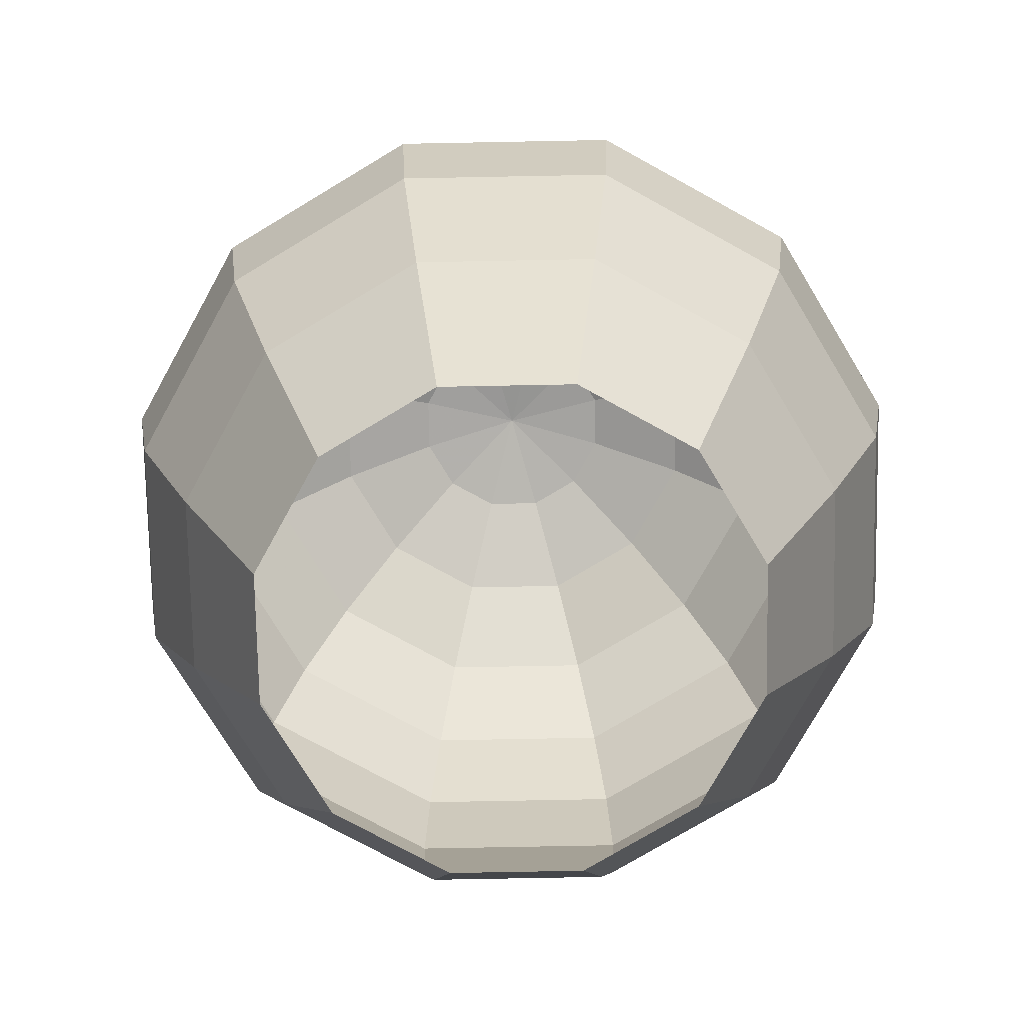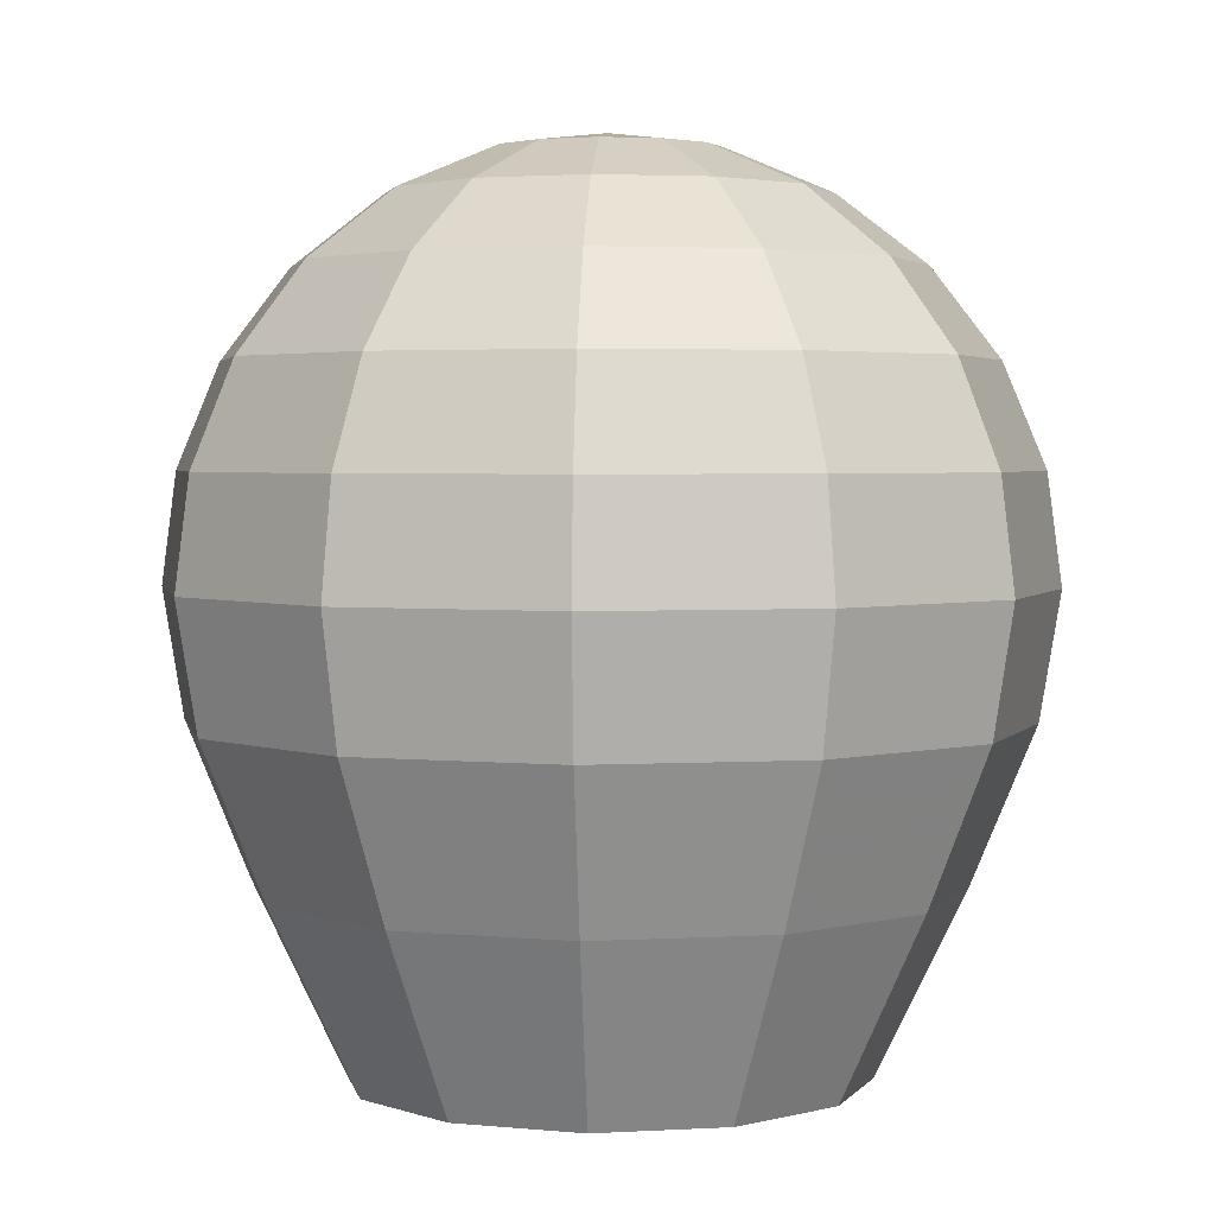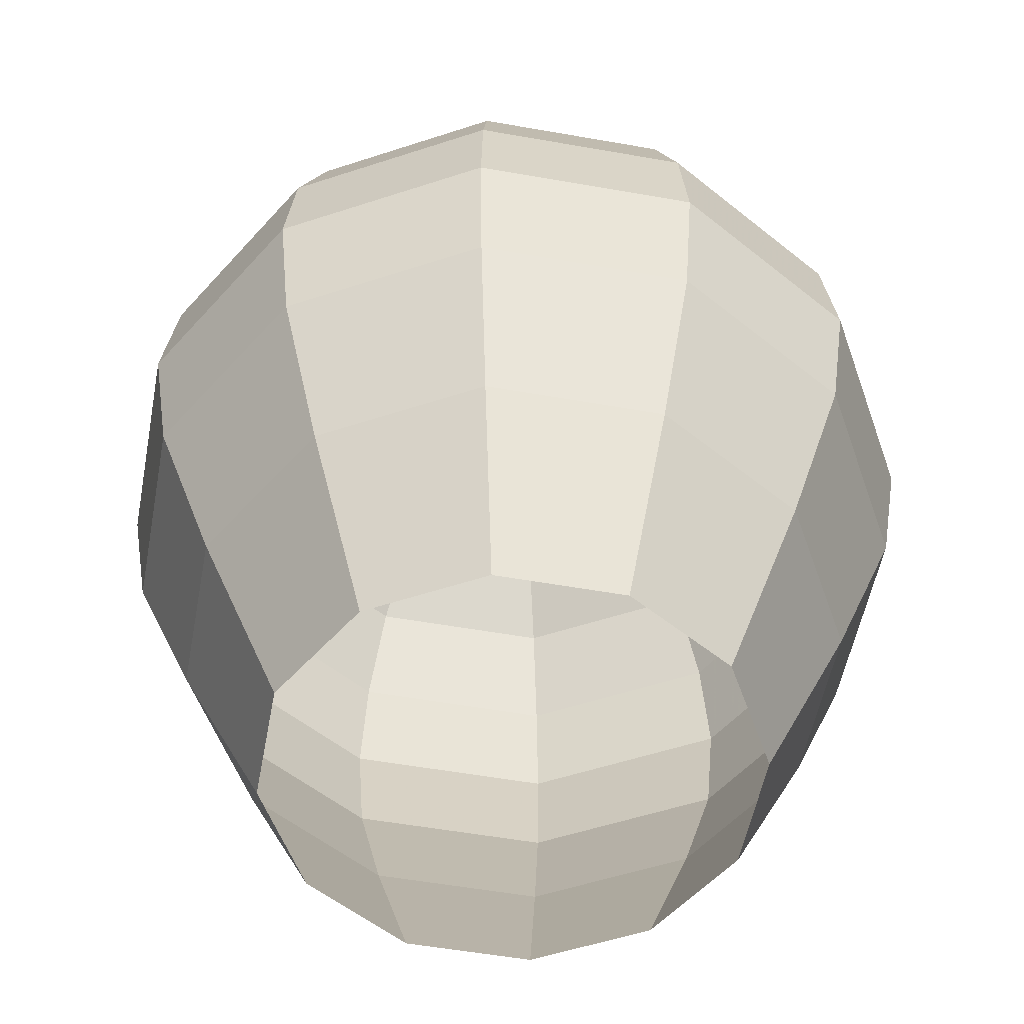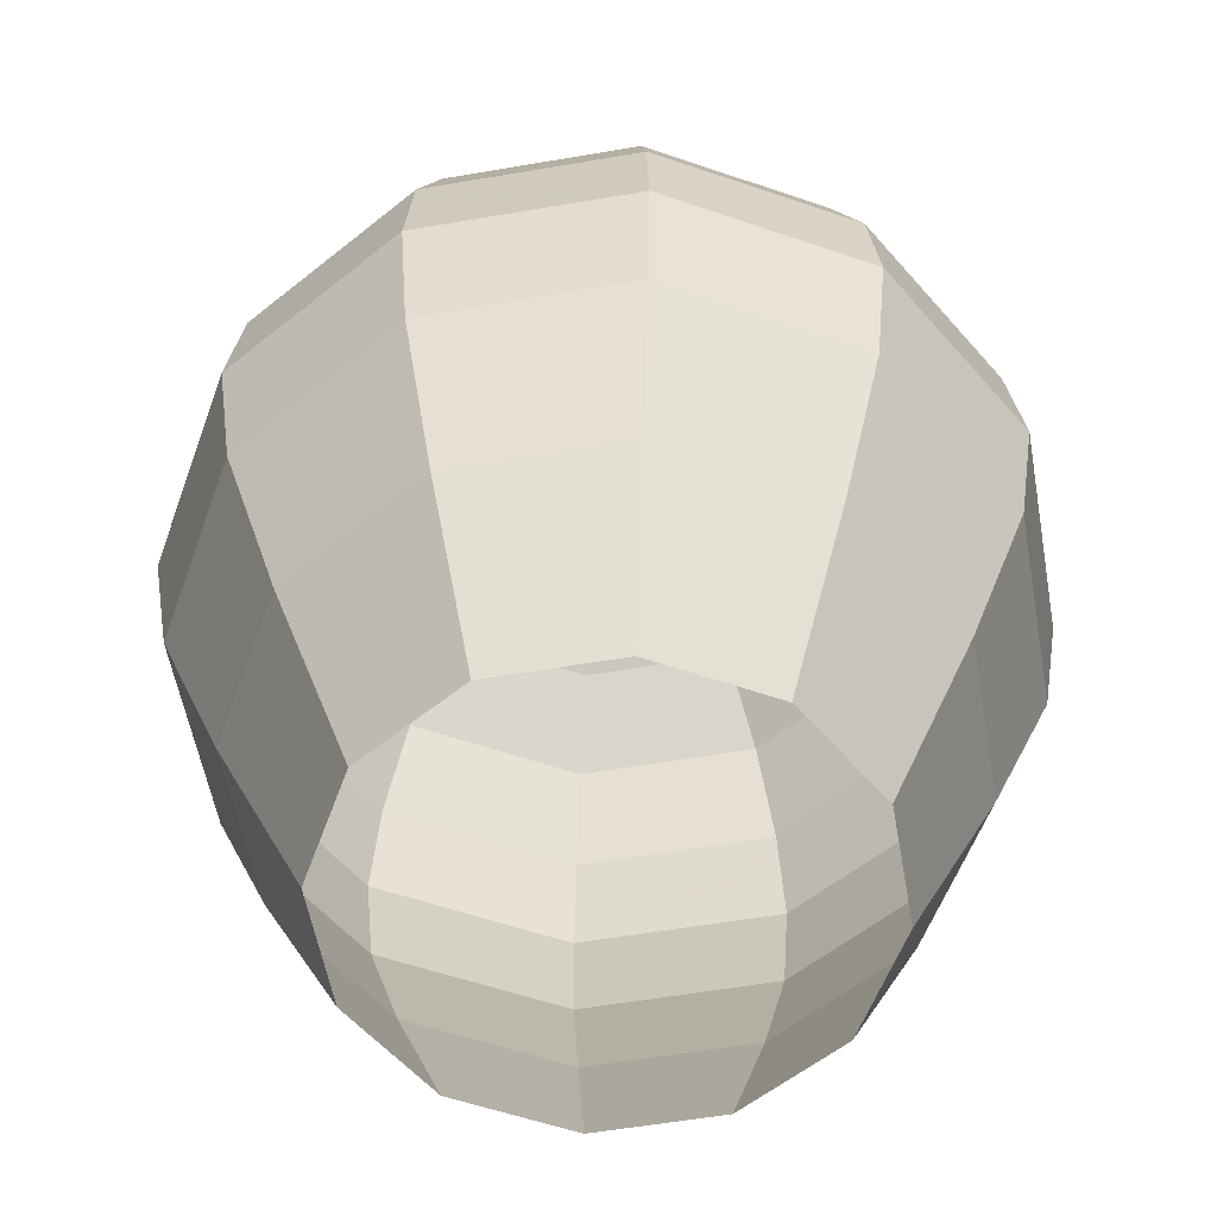
<metadata>
{"format":"obj","ext":"obj","renderer":"f3d","projection":"perspective","resolution":1024,"background":"white","views":[{"elev":-74.7,"azim":-73.9,"up":"+Z"},{"elev":3.0,"azim":-146.1,"up":"+Z"},{"elev":-54.0,"azim":154.3,"up":"+Z"},{"elev":-56.4,"azim":145.2,"up":"+Z"}]}
</metadata>
<code>
g RingMesh02
v 0 0.2588 0.9659
v 0.1294 0.2241 0.9659
v -3.372e-07 1.947e-07 1
v 0.1294 0.2241 0.9659
v 0.2241 0.1294 0.9659
v -3.372e-07 1.947e-07 1
v 0.2241 0.1294 0.9659
v 0.2588 4.023e-07 0.9659
v -3.372e-07 1.947e-07 1
v 0.2588 4.023e-07 0.9659
v 0.2241 -0.1294 0.9659
v -3.372e-07 1.947e-07 1
v 0.2241 -0.1294 0.9659
v 0.1294 -0.2241 0.9659
v -3.372e-07 1.947e-07 1
v 0.1294 -0.2241 0.9659
v 6.458e-09 -0.2588 0.9659
v -3.372e-07 1.947e-07 1
v 6.458e-09 -0.2588 0.9659
v -0.1294 -0.2241 0.9659
v -3.372e-07 1.947e-07 1
v -0.1294 -0.2241 0.9659
v -0.2241 -0.1294 0.9659
v -3.372e-07 1.947e-07 1
v -0.2241 -0.1294 0.9659
v -0.2588 4.098e-07 0.9659
v -3.372e-07 1.947e-07 1
v -0.2588 4.098e-07 0.9659
v -0.2241 0.1294 0.9659
v -3.372e-07 1.947e-07 1
v -0.2241 0.1294 0.9659
v -0.1294 0.2241 0.9659
v -3.372e-07 1.947e-07 1
v -0.1294 0.2241 0.9659
v 0 0.2588 0.9659
v -3.372e-07 1.947e-07 1
v 0 0.9659 0.2588
v 0.483 0.8365 0.2588
v 0.433 0.75 0.5
v 1.033e-07 0.866 0.5
v 8.841e-08 0.5 0.866
v 0.25 0.433 0.866
v 0.1294 0.2241 0.9659
v 0 0.2588 0.9659
v 2.225e-07 1 7.55e-08
v 0.5 0.866 7.55e-08
v 0.483 0.8365 0.2588
v 0 0.9659 0.2588
v 0 0.7071 0.7071
v 0.3536 0.6124 0.7071
v 0.25 0.433 0.866
v 8.841e-08 0.5 0.866
v 1.033e-07 0.866 0.5
v 0.433 0.75 0.5
v 0.3536 0.6124 0.7071
v 0 0.7071 0.7071
v 0.433 0.75 0.5
v 0.75 0.433 0.5
v 0.6124 0.3536 0.7071
v 0.3536 0.6124 0.7071
v 0.483 0.8365 0.2588
v 0.8365 0.483 0.2588
v 0.75 0.433 0.5
v 0.433 0.75 0.5
v 0.25 0.433 0.866
v 0.433 0.25 0.866
v 0.2241 0.1294 0.9659
v 0.1294 0.2241 0.9659
v 0.5 0.866 7.55e-08
v 0.866 0.5 7.55e-08
v 0.8365 0.483 0.2588
v 0.483 0.8365 0.2588
v 0.3536 0.6124 0.7071
v 0.6124 0.3536 0.7071
v 0.433 0.25 0.866
v 0.25 0.433 0.866
v 0.433 0.25 0.866
v 0.5 3.8e-07 0.866
v 0.2588 4.023e-07 0.9659
v 0.2241 0.1294 0.9659
v 0.866 0.5 7.55e-08
v 1 3.8e-07 7.55e-08
v 0.9659 3.502e-07 0.2588
v 0.8365 0.483 0.2588
v 0.6124 0.3536 0.7071
v 0.7071 3.8e-07 0.7071
v 0.5 3.8e-07 0.866
v 0.433 0.25 0.866
v 0.75 0.433 0.5
v 0.866 3.8e-07 0.5
v 0.7071 3.8e-07 0.7071
v 0.6124 0.3536 0.7071
v 0.8365 0.483 0.2588
v 0.9659 3.502e-07 0.2588
v 0.866 3.8e-07 0.5
v 0.75 0.433 0.5
v 0.9659 3.502e-07 0.2588
v 0.8365 -0.483 0.2588
v 0.75 -0.433 0.5
v 0.866 3.8e-07 0.5
v 0.5 3.8e-07 0.866
v 0.433 -0.25 0.866
v 0.2241 -0.1294 0.9659
v 0.2588 4.023e-07 0.9659
v 1 3.8e-07 7.55e-08
v 0.866 -0.5 7.55e-08
v 0.8365 -0.483 0.2588
v 0.9659 3.502e-07 0.2588
v 0.7071 3.8e-07 0.7071
v 0.6124 -0.3536 0.7071
v 0.433 -0.25 0.866
v 0.5 3.8e-07 0.866
v 0.866 3.8e-07 0.5
v 0.75 -0.433 0.5
v 0.6124 -0.3536 0.7071
v 0.7071 3.8e-07 0.7071
v 0.6124 -0.3536 0.7071
v 0.3536 -0.6124 0.7071
v 0.25 -0.433 0.866
v 0.433 -0.25 0.866
v 0.75 -0.433 0.5
v 0.433 -0.75 0.5
v 0.3536 -0.6124 0.7071
v 0.6124 -0.3536 0.7071
v 0.8365 -0.483 0.2588
v 0.483 -0.8365 0.2588
v 0.433 -0.75 0.5
v 0.75 -0.433 0.5
v 0.433 -0.25 0.866
v 0.25 -0.433 0.866
v 0.1294 -0.2241 0.9659
v 0.2241 -0.1294 0.9659
v 0.866 -0.5 7.55e-08
v 0.5 -0.866 7.55e-08
v 0.483 -0.8365 0.2588
v 0.8365 -0.483 0.2588
v 0.25 -0.433 0.866
v -3.079e-08 -0.5 0.866
v 6.458e-09 -0.2588 0.9659
v 0.1294 -0.2241 0.9659
v 0.5 -0.866 7.55e-08
v -7.55e-08 -1 7.55e-08
v -4.57e-08 -0.9659 0.2588
v 0.483 -0.8365 0.2588
v 0.3536 -0.6124 0.7071
v -7.55e-08 -0.7071 0.7071
v -3.079e-08 -0.5 0.866
v 0.25 -0.433 0.866
v 0.433 -0.75 0.5
v -1.589e-08 -0.866 0.5
v -7.55e-08 -0.7071 0.7071
v 0.3536 -0.6124 0.7071
v 0.483 -0.8365 0.2588
v -4.57e-08 -0.9659 0.2588
v -1.589e-08 -0.866 0.5
v 0.433 -0.75 0.5
v -1.589e-08 -0.866 0.5
v -0.433 -0.75 0.5
v -0.3536 -0.6124 0.7071
v -7.55e-08 -0.7071 0.7071
v -4.57e-08 -0.9659 0.2588
v -0.483 -0.8365 0.2588
v -0.433 -0.75 0.5
v -1.589e-08 -0.866 0.5
v -3.079e-08 -0.5 0.866
v -0.25 -0.433 0.866
v -0.1294 -0.2241 0.9659
v 6.458e-09 -0.2588 0.9659
v -7.55e-08 -1 7.55e-08
v -0.5 -0.866 7.55e-08
v -0.483 -0.8365 0.2588
v -4.57e-08 -0.9659 0.2588
v -7.55e-08 -0.7071 0.7071
v -0.3536 -0.6124 0.7071
v -0.25 -0.433 0.866
v -3.079e-08 -0.5 0.866
v -0.3536 -0.6124 0.7071
v -0.6124 -0.3536 0.7071
v -0.433 -0.25 0.866
v -0.25 -0.433 0.866
v -0.433 -0.75 0.5
v -0.75 -0.433 0.5
v -0.6124 -0.3536 0.7071
v -0.3536 -0.6124 0.7071
v -0.483 -0.8365 0.2588
v -0.8365 -0.483 0.2588
v -0.75 -0.433 0.5
v -0.433 -0.75 0.5
v -0.25 -0.433 0.866
v -0.433 -0.25 0.866
v -0.2241 -0.1294 0.9659
v -0.1294 -0.2241 0.9659
v -0.5 -0.866 7.55e-08
v -0.866 -0.5 7.55e-08
v -0.8365 -0.483 0.2588
v -0.483 -0.8365 0.2588
v -0.8365 -0.483 0.2588
v -0.9659 4.694e-07 0.2588
v -0.866 4.396e-07 0.5
v -0.75 -0.433 0.5
v -0.433 -0.25 0.866
v -0.5 4.545e-07 0.866
v -0.2588 4.098e-07 0.9659
v -0.2241 -0.1294 0.9659
v -0.866 -0.5 7.55e-08
v -1 5.588e-07 7.55e-08
v -0.9659 4.694e-07 0.2588
v -0.8365 -0.483 0.2588
v -0.6124 -0.3536 0.7071
v -0.7071 5.29e-07 0.7071
v -0.5 4.545e-07 0.866
v -0.433 -0.25 0.866
v -0.75 -0.433 0.5
v -0.866 4.396e-07 0.5
v -0.7071 5.29e-07 0.7071
v -0.6124 -0.3536 0.7071
v -0.866 4.396e-07 0.5
v -0.75 0.433 0.5
v -0.6124 0.3536 0.7071
v -0.7071 5.29e-07 0.7071
v -0.9659 4.694e-07 0.2588
v -0.8365 0.483 0.2588
v -0.75 0.433 0.5
v -0.866 4.396e-07 0.5
v -0.5 4.545e-07 0.866
v -0.433 0.25 0.866
v -0.2241 0.1294 0.9659
v -0.2588 4.098e-07 0.9659
v -1 5.588e-07 7.55e-08
v -0.866 0.5 7.55e-08
v -0.8365 0.483 0.2588
v -0.9659 4.694e-07 0.2588
v -0.7071 5.29e-07 0.7071
v -0.6124 0.3536 0.7071
v -0.433 0.25 0.866
v -0.5 4.545e-07 0.866
v -0.866 0.5 7.55e-08
v -0.5 0.866 7.55e-08
v -0.483 0.8365 0.2588
v -0.8365 0.483 0.2588
v -0.6124 0.3536 0.7071
v -0.3536 0.6124 0.7071
v -0.25 0.433 0.866
v -0.433 0.25 0.866
v -0.75 0.433 0.5
v -0.433 0.75 0.5
v -0.3536 0.6124 0.7071
v -0.6124 0.3536 0.7071
v -0.8365 0.483 0.2588
v -0.483 0.8365 0.2588
v -0.433 0.75 0.5
v -0.75 0.433 0.5
v -0.433 0.25 0.866
v -0.25 0.433 0.866
v -0.1294 0.2241 0.9659
v -0.2241 0.1294 0.9659
v -0.483 0.8365 0.2588
v 0 0.9659 0.2588
v 1.033e-07 0.866 0.5
v -0.433 0.75 0.5
v -0.25 0.433 0.866
v 8.841e-08 0.5 0.866
v 0 0.2588 0.9659
v -0.1294 0.2241 0.9659
v -0.5 0.866 7.55e-08
v 2.225e-07 1 7.55e-08
v 0 0.9659 0.2588
v -0.483 0.8365 0.2588
v -0.3536 0.6124 0.7071
v 0 0.7071 0.7071
v 8.841e-08 0.5 0.866
v -0.25 0.433 0.866
v -0.433 0.75 0.5
v 1.033e-07 0.866 0.5
v 0 0.7071 0.7071
v -0.3536 0.6124 0.7071
v 0.866 -0.5 7.55e-08
v 0.8236 -0.4755 -0.2971
v 0.4755 -0.8236 -0.2971
v 0.5 -0.866 7.55e-08
v -1 5.588e-07 7.55e-08
v -0.951 5.519e-07 -0.2971
v -0.8236 0.4755 -0.2971
v -0.866 0.5 7.55e-08
v 2.225e-07 1 7.55e-08
v 2.152e-07 0.951 -0.2971
v 0.4755 0.8236 -0.2971
v 0.5 0.866 7.55e-08
v -0.5 0.866 7.55e-08
v -0.4755 0.8236 -0.2971
v 2.152e-07 0.951 -0.2971
v 2.225e-07 1 7.55e-08
v 0.5 -0.866 7.55e-08
v 0.4755 -0.8236 -0.2971
v -6.822e-08 -0.951 -0.2971
v -7.55e-08 -1 7.55e-08
v -7.55e-08 -1 7.55e-08
v -6.822e-08 -0.951 -0.2971
v -0.4755 -0.8236 -0.2971
v -0.5 -0.866 7.55e-08
v 1 3.8e-07 7.55e-08
v 0.951 3.818e-07 -0.2971
v 0.8236 -0.4755 -0.2971
v 0.866 -0.5 7.55e-08
v 0.866 0.5 7.55e-08
v 0.8236 0.4755 -0.2971
v 0.951 3.818e-07 -0.2971
v 1 3.8e-07 7.55e-08
v -0.866 -0.5 7.55e-08
v -0.8236 -0.4755 -0.2971
v -0.951 5.519e-07 -0.2971
v -1 5.588e-07 7.55e-08
v 0.5 0.866 7.55e-08
v 0.4755 0.8236 -0.2971
v 0.8236 0.4755 -0.2971
v 0.866 0.5 7.55e-08
v -0.5 -0.866 7.55e-08
v -0.4755 -0.8236 -0.2971
v -0.8236 -0.4755 -0.2971
v -0.866 -0.5 7.55e-08
v -0.866 0.5 7.55e-08
v -0.8236 0.4755 -0.2971
v -0.4755 0.8236 -0.2971
v -0.5 0.866 7.55e-08
v 0.4755 0.8236 -0.2971
v 0.4004 0.6935 -0.6607
v 0.6935 0.4004 -0.6607
v 0.8236 0.4755 -0.2971
v -0.8236 -0.4755 -0.2971
v -0.6935 -0.4004 -0.6607
v -0.8008 5.298e-07 -0.6607
v -0.951 5.519e-07 -0.2971
v 0.4755 -0.8236 -0.2971
v 0.4004 -0.6935 -0.6607
v -5.029e-08 -0.8008 -0.6607
v -6.822e-08 -0.951 -0.2971
v 2.152e-07 0.951 -0.2971
v 1.884e-07 0.8008 -0.6607
v 0.4004 0.6935 -0.6607
v 0.4755 0.8236 -0.2971
v 0.8236 0.4755 -0.2971
v 0.6935 0.4004 -0.6607
v 0.8008 3.866e-07 -0.6607
v 0.951 3.818e-07 -0.2971
v -0.951 5.519e-07 -0.2971
v -0.8008 5.298e-07 -0.6607
v -0.6935 0.4004 -0.6607
v -0.8236 0.4755 -0.2971
v -6.822e-08 -0.951 -0.2971
v -5.029e-08 -0.8008 -0.6607
v -0.4004 -0.6935 -0.6607
v -0.4755 -0.8236 -0.2971
v 0.951 3.818e-07 -0.2971
v 0.8008 3.866e-07 -0.6607
v 0.6935 -0.4004 -0.6607
v 0.8236 -0.4755 -0.2971
v -0.8236 0.4755 -0.2971
v -0.6935 0.4004 -0.6607
v -0.4004 0.6935 -0.6607
v -0.4755 0.8236 -0.2971
v -0.4755 -0.8236 -0.2971
v -0.4004 -0.6935 -0.6607
v -0.6935 -0.4004 -0.6607
v -0.8236 -0.4755 -0.2971
v 0.8236 -0.4755 -0.2971
v 0.6935 -0.4004 -0.6607
v 0.4004 -0.6935 -0.6607
v 0.4755 -0.8236 -0.2971
v -0.4755 0.8236 -0.2971
v -0.4004 0.6935 -0.6607
v 1.884e-07 0.8008 -0.6607
v 2.152e-07 0.951 -0.2971
v -0.4004 0.6935 -0.6607
v -0.2961 0.5128 -1.09
v 1.596e-07 0.5922 -1.09
v 1.884e-07 0.8008 -0.6607
v 0.4004 0.6935 -0.6607
v 0.2961 0.5128 -1.09
v 0.5128 0.2961 -1.09
v 0.6935 0.4004 -0.6607
v -0.6935 -0.4004 -0.6607
v -0.5128 -0.2961 -1.09
v -0.5922 4.992e-07 -1.09
v -0.8008 5.298e-07 -0.6607
v 0.4004 -0.6935 -0.6607
v 0.2961 -0.5128 -1.09
v -1.686e-08 -0.5922 -1.09
v -5.029e-08 -0.8008 -0.6607
v 1.884e-07 0.8008 -0.6607
v 1.596e-07 0.5922 -1.09
v 0.2961 0.5128 -1.09
v 0.4004 0.6935 -0.6607
v 0.6935 0.4004 -0.6607
v 0.5128 0.2961 -1.09
v 0.5922 3.933e-07 -1.09
v 0.8008 3.866e-07 -0.6607
v -0.8008 5.298e-07 -0.6607
v -0.5922 4.992e-07 -1.09
v -0.5128 0.2961 -1.09
v -0.6935 0.4004 -0.6607
v -5.029e-08 -0.8008 -0.6607
v -1.686e-08 -0.5922 -1.09
v -0.2961 -0.5128 -1.09
v -0.4004 -0.6935 -0.6607
v 0.8008 3.866e-07 -0.6607
v 0.5922 3.933e-07 -1.09
v 0.5128 -0.2961 -1.09
v 0.6935 -0.4004 -0.6607
v -0.6935 0.4004 -0.6607
v -0.5128 0.2961 -1.09
v -0.2961 0.5128 -1.09
v -0.4004 0.6935 -0.6607
v -0.4004 -0.6935 -0.6607
v -0.2961 -0.5128 -1.09
v -0.5128 -0.2961 -1.09
v -0.6935 -0.4004 -0.6607
v 0.6935 -0.4004 -0.6607
v 0.5128 -0.2961 -1.09
v 0.2961 -0.5128 -1.09
v 0.4004 -0.6935 -0.6607
g RingMesh02_0
f 3 2 1
f 6 5 4
f 9 8 7
f 12 11 10
f 15 14 13
f 18 17 16
f 21 20 19
f 24 23 22
f 27 26 25
f 30 29 28
f 33 32 31
f 36 35 34
f 39 38 37
f 40 39 37
f 43 42 41
f 44 43 41
f 47 46 45
f 48 47 45
f 51 50 49
f 52 51 49
f 55 54 53
f 56 55 53
f 59 58 57
f 60 59 57
f 63 62 61
f 64 63 61
f 67 66 65
f 68 67 65
f 71 70 69
f 72 71 69
f 75 74 73
f 76 75 73
f 79 78 77
f 80 79 77
f 83 82 81
f 84 83 81
f 87 86 85
f 88 87 85
f 91 90 89
f 92 91 89
f 95 94 93
f 96 95 93
f 99 98 97
f 100 99 97
f 103 102 101
f 104 103 101
f 107 106 105
f 108 107 105
f 111 110 109
f 112 111 109
f 115 114 113
f 116 115 113
f 119 118 117
f 120 119 117
f 123 122 121
f 124 123 121
f 127 126 125
f 128 127 125
f 131 130 129
f 132 131 129
f 135 134 133
f 136 135 133
f 139 138 137
f 140 139 137
f 143 142 141
f 144 143 141
f 147 146 145
f 148 147 145
f 151 150 149
f 152 151 149
f 155 154 153
f 156 155 153
f 159 158 157
f 160 159 157
f 163 162 161
f 164 163 161
f 167 166 165
f 168 167 165
f 171 170 169
f 172 171 169
f 175 174 173
f 176 175 173
f 179 178 177
f 180 179 177
f 183 182 181
f 184 183 181
f 187 186 185
f 188 187 185
f 191 190 189
f 192 191 189
f 195 194 193
f 196 195 193
f 199 198 197
f 200 199 197
f 203 202 201
f 204 203 201
f 207 206 205
f 208 207 205
f 211 210 209
f 212 211 209
f 215 214 213
f 216 215 213
f 219 218 217
f 220 219 217
f 223 222 221
f 224 223 221
f 227 226 225
f 228 227 225
f 231 230 229
f 232 231 229
f 235 234 233
f 236 235 233
f 239 238 237
f 240 239 237
f 243 242 241
f 244 243 241
f 247 246 245
f 248 247 245
f 251 250 249
f 252 251 249
f 255 254 253
f 256 255 253
f 259 258 257
f 260 259 257
f 263 262 261
f 264 263 261
f 267 266 265
f 268 267 265
f 271 270 269
f 272 271 269
f 275 274 273
f 276 275 273
f 279 278 277
f 280 279 277
f 283 282 281
f 284 283 281
f 287 286 285
f 288 287 285
f 291 290 289
f 292 291 289
f 295 294 293
f 296 295 293
f 299 298 297
f 300 299 297
f 303 302 301
f 304 303 301
f 307 306 305
f 308 307 305
f 311 310 309
f 312 311 309
f 315 314 313
f 316 315 313
f 319 318 317
f 320 319 317
f 323 322 321
f 324 323 321
f 327 326 325
f 328 327 325
f 331 330 329
f 332 331 329
f 335 334 333
f 336 335 333
f 339 338 337
f 340 339 337
f 343 342 341
f 344 343 341
f 347 346 345
f 348 347 345
f 351 350 349
f 352 351 349
f 355 354 353
f 356 355 353
f 359 358 357
f 360 359 357
f 363 362 361
f 364 363 361
f 367 366 365
f 368 367 365
f 371 370 369
f 372 371 369
f 375 374 373
f 376 375 373
f 379 378 377
f 380 379 377
f 383 382 381
f 384 383 381
f 387 386 385
f 388 387 385
f 391 390 389
f 392 391 389
f 395 394 393
f 396 395 393
f 399 398 397
f 400 399 397
f 403 402 401
f 404 403 401
f 407 406 405
f 408 407 405
f 411 410 409
f 412 411 409
f 415 414 413
f 416 415 413
f 419 418 417
f 420 419 417

</code>
